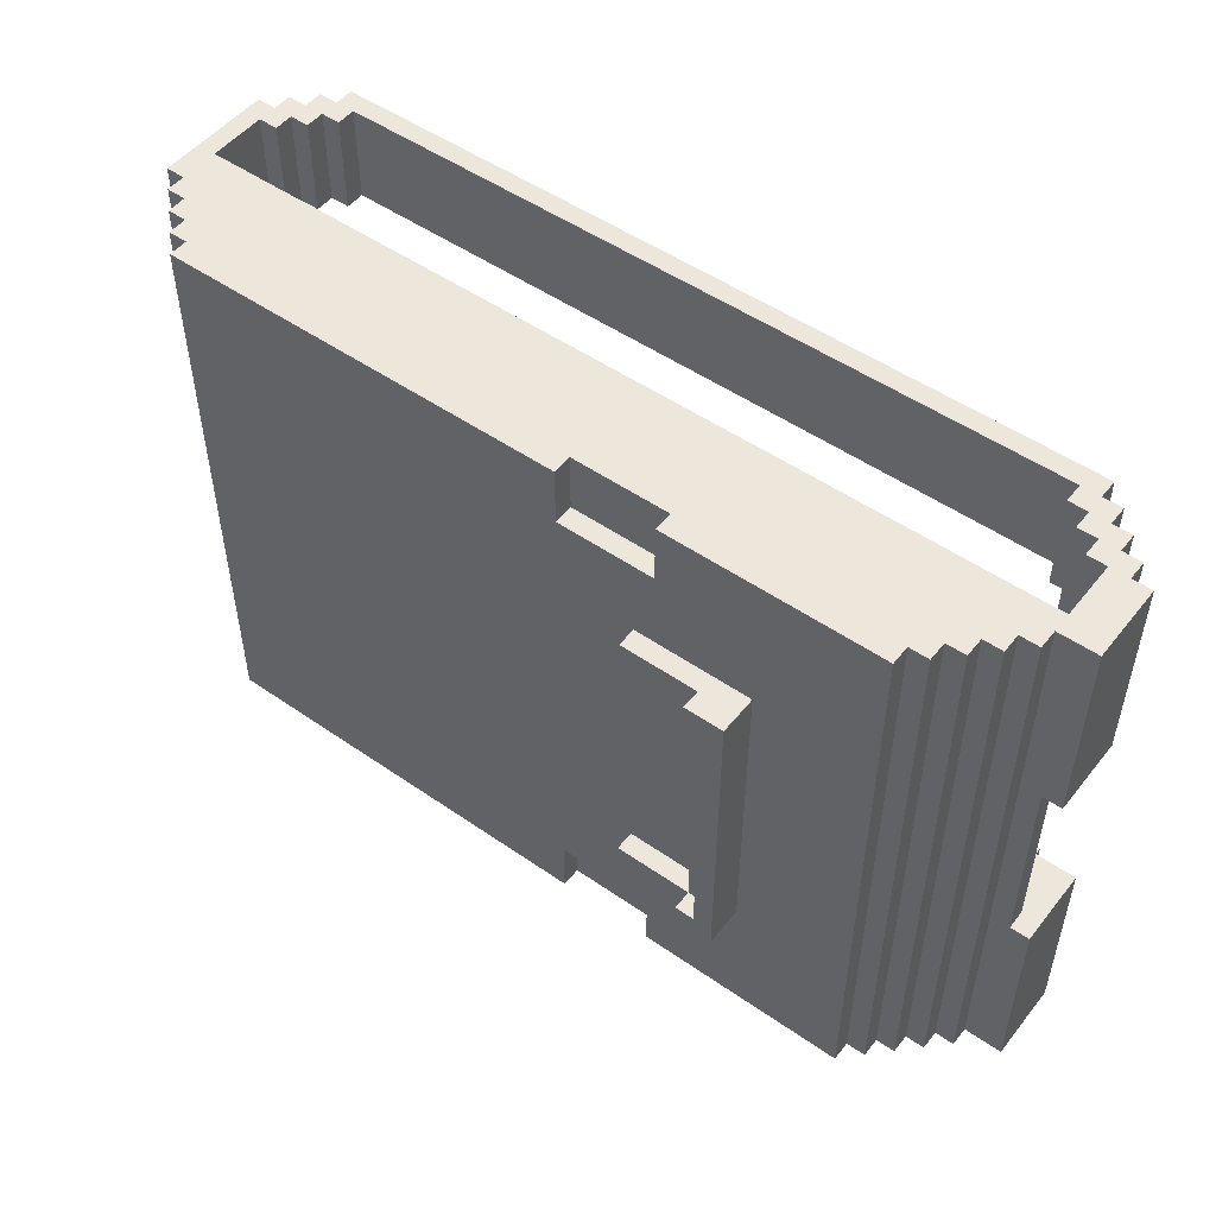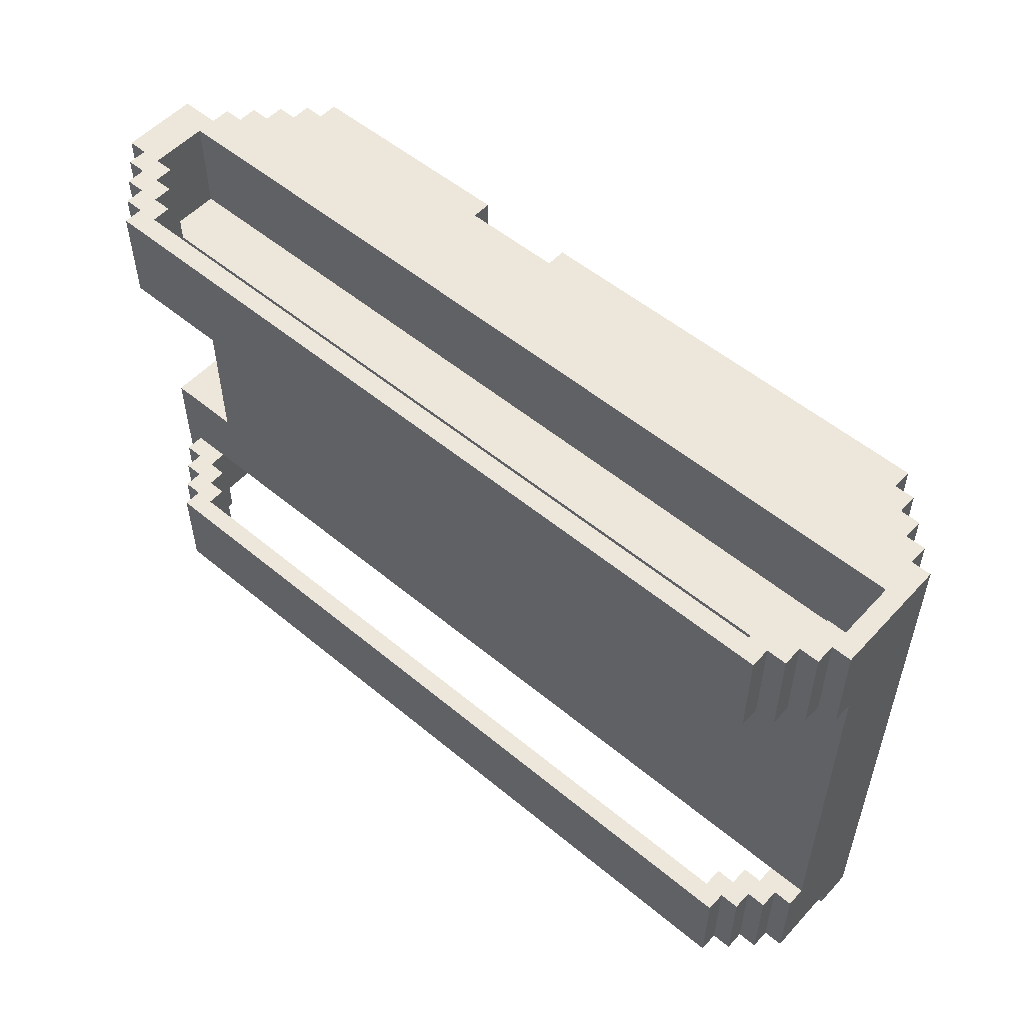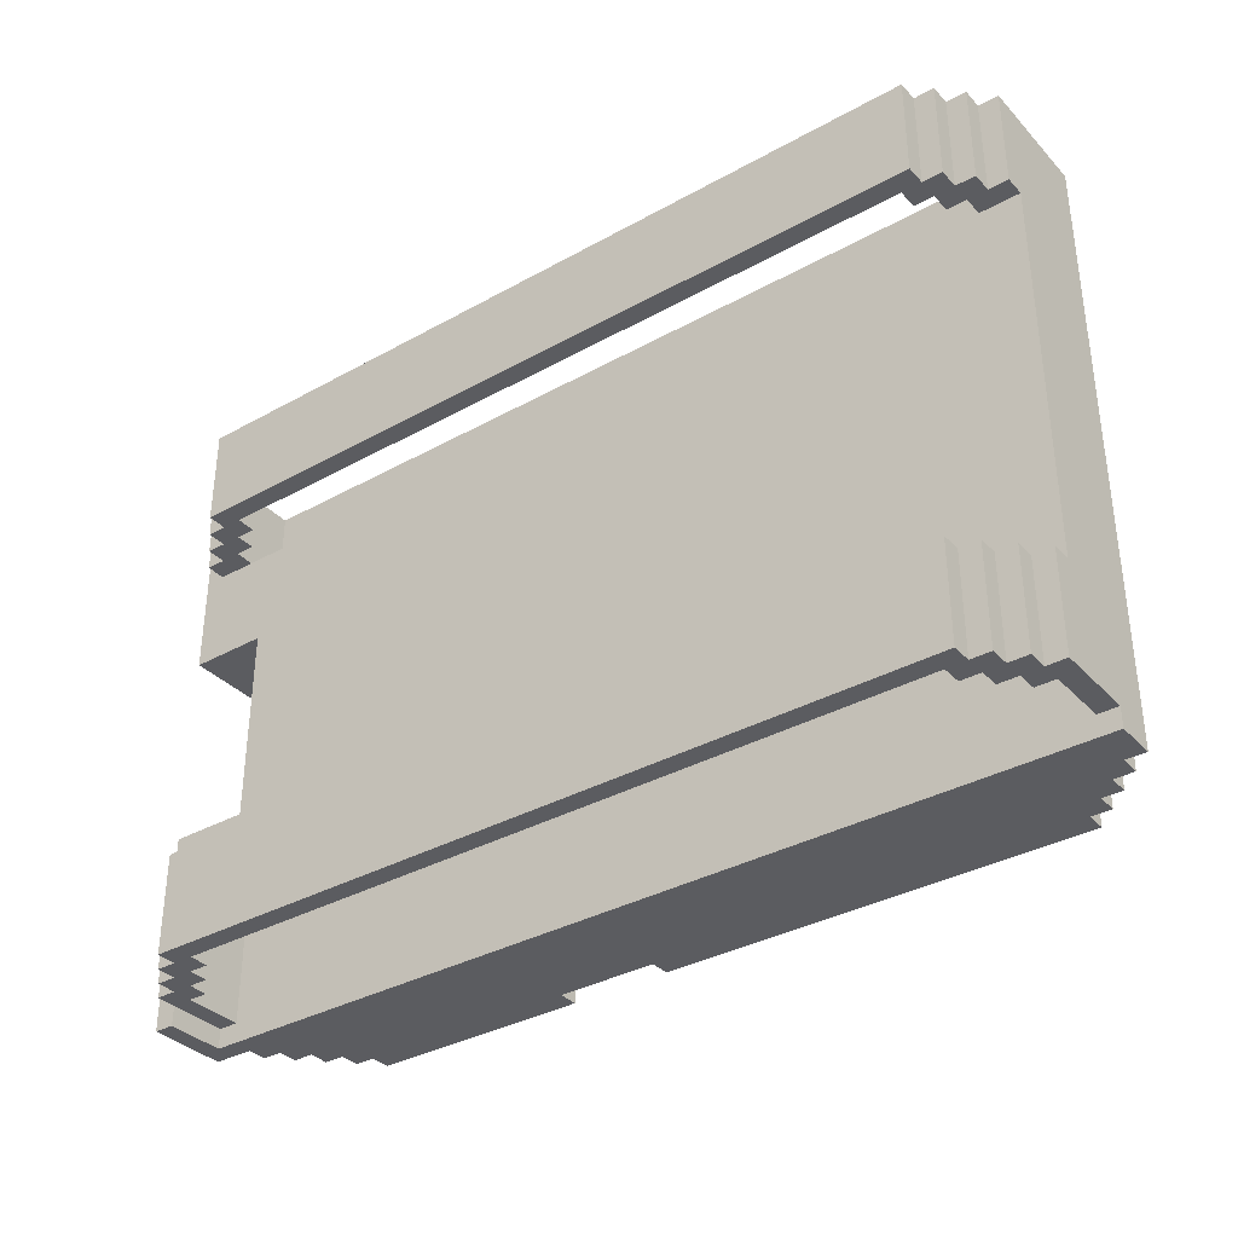
<metadata>
{"format":"obj","ext":"obj","renderer":"f3d","projection":"perspective","resolution":1024,"background":"white","views":[{"elev":50.7,"azim":-142.8,"up":"+Z"},{"elev":53.7,"azim":41.5,"up":"+Z"},{"elev":-35.0,"azim":36.5,"up":"+Z"}]}
</metadata>
<code>
g mouseBase-0
v -37 4 15
v -37 4 5
v -37 4 -5
v -37 4 -15
v -37 8 15
v -37 8 5
v -37 8 -5
v -37 8 -15
v -36 3 15
v -36 3 10
v -36 3 -9
v -36 3 -14
v -36 4 15
v -36 4 10
v -36 4 -9
v -36 4 -14
v -36 7 5
v -36 7 -5
v -36 8 5
v -36 8 -5
v -35 2 15
v -35 2 10
v -35 2 -9
v -35 2 -14
v -35 3 15
v -35 3 10
v -35 3 -9
v -35 3 -14
v -35 6 5
v -35 6 -5
v -35 7 5
v -35 7 -5
v -35 8 15
v -35 8 -15
v -35 9 15
v -35 9 -15
v -34 1 15
v -34 1 10
v -34 1 -9
v -34 1 -14
v -34 2 15
v -34 2 10
v -34 2 -9
v -34 2 -14
v -34 5 5
v -34 5 -5
v -34 6 5
v -34 6 -5
v -34 9 15
v -34 9 -15
v -34 10 15
v -34 10 -15
v -33 0 15
v -33 0 10
v -33 0 -9
v -33 0 -14
v -33 1 15
v -33 1 10
v -33 1 -9
v -33 1 -14
v -33 4 5
v -33 4 -5
v -33 5 5
v -33 5 -5
v -33 10 15
v -33 10 -15
v -33 11 15
v -33 11 -15
v -32 11 15
v -32 11 -15
v -32 12 15
v -32 12 -15
v -31 12 15
v -31 12 -15
v -31 13 15
v -31 13 -15
v -25 13 8
v -25 13 -8
v -25 15 8
v -25 15 -8
v -15 12 15
v -15 12 12
v -15 12 -12
v -15 12 -15
v -15 13 15
v -15 13 12
v -15 13 -12
v -15 13 -15
v 6 1 15
v 6 1 10
v 6 1 -9
v 6 1 -14
v 6 2 15
v 6 2 10
v 6 2 -9
v 6 2 -14
v 7 2 15
v 7 2 10
v 7 2 -9
v 7 2 -14
v 7 3 15
v 7 3 10
v 7 3 -9
v 7 3 -14
v 8 3 15
v 8 3 10
v 8 3 -9
v 8 3 -14
v 8 4 15
v 8 4 10
v 8 4 -9
v 8 4 -14
v 9 4 15
v 9 4 10
v 9 4 -9
v 9 4 -14
v 9 7 15
v 9 7 10
v 9 7 -9
v 9 7 -14
v -36 4 -14
v -36 4 -15
v -36 7 -14
v -36 7 -15
v -35 4 15
v -35 4 10
v -35 4 -9
v -35 4 -14
v -35 7 15
v -35 7 10
v -35 7 -9
v -35 7 -14
v -34 3 15
v -34 3 10
v -34 3 -9
v -34 3 -14
v -34 4 15
v -34 4 10
v -34 4 -9
v -34 4 -14
v -33 2 15
v -33 2 10
v -33 2 -9
v -33 2 -14
v -33 3 15
v -33 3 10
v -33 3 -9
v -33 3 -14
v -32 1 15
v -32 1 10
v -32 1 -9
v -32 1 -14
v -32 2 15
v -32 2 10
v -32 2 -9
v -32 2 -14
v -24 14 7
v -24 14 -7
v -24 15 7
v -24 15 -7
v -23 13 7
v -23 13 -7
v -23 14 8
v -23 14 7
v -23 14 -7
v -23 14 -8
v -23 15 8
v -23 15 7
v -23 15 -7
v -23 15 -8
v -20 12 15
v -20 12 12
v -20 12 -12
v -20 12 -15
v -20 13 15
v -20 13 12
v -20 13 -12
v -20 13 -15
v -19 13 8
v -19 13 7
v -19 13 -7
v -19 13 -8
v -19 14 8
v -19 14 7
v -19 14 -7
v -19 14 -8
v 6 12 15
v 6 12 -15
v 6 13 15
v 6 13 -15
v 7 0 15
v 7 0 10
v 7 0 -9
v 7 0 -14
v 7 1 15
v 7 1 10
v 7 1 -9
v 7 1 -14
v 7 11 15
v 7 11 -15
v 7 12 15
v 7 12 -15
v 8 1 15
v 8 1 10
v 8 1 -9
v 8 1 -14
v 8 2 15
v 8 2 10
v 8 2 -9
v 8 2 -14
v 8 10 15
v 8 10 -15
v 8 11 15
v 8 11 -15
v 9 2 15
v 9 2 10
v 9 2 -9
v 9 2 -14
v 9 3 15
v 9 3 10
v 9 3 -9
v 9 3 -14
v 9 9 15
v 9 9 -15
v 9 10 15
v 9 10 -15
v 10 3 15
v 10 3 10
v 10 3 -9
v 10 3 -14
v 10 4 10
v 10 4 -9
v 10 7 15
v 10 7 10
v 10 7 -9
v 10 7 -14
v 10 7 -15
v 10 9 15
v 10 9 -15
v -37 4 15
v -37 8 15
v -36 3 15
v -36 4 15
v -36 7 15
v -35 2 15
v -35 3 15
v -35 4 15
v -35 7 15
v -35 8 15
v -35 9 15
v -34 1 15
v -34 2 15
v -34 3 15
v -34 4 15
v -34 9 15
v -34 10 15
v -33 0 15
v -33 1 15
v -33 2 15
v -33 3 15
v -33 10 15
v -33 11 15
v -32 1 15
v -32 2 15
v -32 11 15
v -32 12 15
v -31 12 15
v -31 13 15
v -20 12 15
v -20 13 15
v -15 12 15
v -15 13 15
v 6 1 15
v 6 2 15
v 6 12 15
v 6 13 15
v 7 0 15
v 7 1 15
v 7 2 15
v 7 3 15
v 7 11 15
v 7 12 15
v 8 1 15
v 8 2 15
v 8 3 15
v 8 4 15
v 8 10 15
v 8 11 15
v 9 2 15
v 9 3 15
v 9 4 15
v 9 7 15
v 9 9 15
v 9 10 15
v 10 3 15
v 10 7 15
v 10 9 15
v -20 12 12
v -20 13 12
v -15 12 12
v -15 13 12
v -35 4 10
v -35 7 10
v -34 4 10
v 8 4 10
v 9 4 10
v 9 7 10
v -25 13 8
v -25 15 8
v -23 14 8
v -23 15 8
v -19 13 8
v -19 14 8
v -37 4 -5
v -37 8 -5
v -36 7 -5
v -36 8 -5
v -35 6 -5
v -35 7 -5
v -34 5 -5
v -34 6 -5
v -33 4 -5
v -33 5 -5
v -24 14 -7
v -24 15 -7
v -23 13 -7
v -23 14 -7
v -23 15 -7
v -19 13 -7
v -19 14 -7
v -36 3 -9
v -36 4 -9
v -35 2 -9
v -35 3 -9
v -34 1 -9
v -34 2 -9
v -34 3 -9
v -34 4 -9
v -33 0 -9
v -33 1 -9
v -33 2 -9
v -33 3 -9
v -32 1 -9
v -32 2 -9
v 6 1 -9
v 6 2 -9
v 7 0 -9
v 7 1 -9
v 7 2 -9
v 7 3 -9
v 8 1 -9
v 8 2 -9
v 8 3 -9
v 8 4 -9
v 9 2 -9
v 9 3 -9
v 10 3 -9
v 10 4 -9
v -36 3 10
v -36 4 10
v -35 2 10
v -35 3 10
v -34 1 10
v -34 2 10
v -34 3 10
v -34 4 10
v -33 0 10
v -33 1 10
v -33 2 10
v -33 3 10
v -32 1 10
v -32 2 10
v 6 1 10
v 6 2 10
v 7 0 10
v 7 1 10
v 7 2 10
v 7 3 10
v 8 1 10
v 8 2 10
v 8 3 10
v 8 4 10
v 9 2 10
v 9 3 10
v 10 3 10
v 10 4 10
v -24 14 7
v -24 15 7
v -23 13 7
v -23 14 7
v -23 15 7
v -19 13 7
v -19 14 7
v -37 4 5
v -37 8 5
v -36 7 5
v -36 8 5
v -35 6 5
v -35 7 5
v -34 5 5
v -34 6 5
v -33 4 5
v -33 5 5
v -25 13 -8
v -25 15 -8
v -23 14 -8
v -23 15 -8
v -19 13 -8
v -19 14 -8
v -35 4 -9
v -35 7 -9
v -34 4 -9
v 8 4 -9
v 9 4 -9
v 9 7 -9
v -20 12 -12
v -20 13 -12
v -15 12 -12
v -15 13 -12
v -36 3 -14
v -36 4 -14
v -36 7 -14
v -35 2 -14
v -35 3 -14
v -35 4 -14
v -35 7 -14
v -34 1 -14
v -34 2 -14
v -34 3 -14
v -34 4 -14
v -33 0 -14
v -33 1 -14
v -33 2 -14
v -33 3 -14
v -32 1 -14
v -32 2 -14
v 6 1 -14
v 6 2 -14
v 7 0 -14
v 7 1 -14
v 7 2 -14
v 7 3 -14
v 8 1 -14
v 8 2 -14
v 8 3 -14
v 8 4 -14
v 9 2 -14
v 9 3 -14
v 9 4 -14
v 9 7 -14
v 10 3 -14
v 10 7 -14
v -37 4 -15
v -37 8 -15
v -36 4 -15
v -36 7 -15
v -35 8 -15
v -35 9 -15
v -34 9 -15
v -34 10 -15
v -33 10 -15
v -33 11 -15
v -32 11 -15
v -32 12 -15
v -31 12 -15
v -31 13 -15
v -20 12 -15
v -20 13 -15
v -15 12 -15
v -15 13 -15
v 6 12 -15
v 6 13 -15
v 7 11 -15
v 7 12 -15
v 8 10 -15
v 8 11 -15
v 9 9 -15
v 9 10 -15
v 10 7 -15
v 10 9 -15
v -33 0 15
v 7 0 15
v -33 0 10
v 7 0 10
v -33 0 -9
v 7 0 -9
v -33 0 -14
v 7 0 -14
v -34 1 15
v -33 1 15
v 7 1 15
v 8 1 15
v -34 1 10
v -33 1 10
v 7 1 10
v 8 1 10
v -34 1 -9
v -33 1 -9
v 7 1 -9
v 8 1 -9
v -34 1 -14
v -33 1 -14
v 7 1 -14
v 8 1 -14
v -35 2 15
v -34 2 15
v 8 2 15
v 9 2 15
v -35 2 10
v -34 2 10
v 8 2 10
v 9 2 10
v -35 2 -9
v -34 2 -9
v 8 2 -9
v 9 2 -9
v -35 2 -14
v -34 2 -14
v 8 2 -14
v 9 2 -14
v -36 3 15
v -35 3 15
v 9 3 15
v 10 3 15
v -36 3 10
v -35 3 10
v 9 3 10
v 10 3 10
v -36 3 -9
v -35 3 -9
v 9 3 -9
v 10 3 -9
v -36 3 -14
v -35 3 -14
v 9 3 -14
v 10 3 -14
v -37 4 15
v -36 4 15
v -36 4 10
v -34 4 10
v 8 4 10
v 10 4 10
v -37 4 5
v -33 4 5
v -37 4 -5
v -33 4 -5
v -36 4 -9
v -34 4 -9
v 8 4 -9
v 10 4 -9
v -36 4 -14
v -37 4 -15
v -36 4 -15
v -34 5 5
v -33 5 5
v -34 5 -5
v -33 5 -5
v -35 6 5
v -34 6 5
v -35 6 -5
v -34 6 -5
v -35 7 15
v 9 7 15
v -35 7 10
v 9 7 10
v -36 7 5
v -35 7 5
v -36 7 -5
v -35 7 -5
v -35 7 -9
v 9 7 -9
v -36 7 -14
v -35 7 -14
v 9 7 -14
v 10 7 -14
v -36 7 -15
v 10 7 -15
v -32 1 15
v 6 1 15
v -32 1 10
v 6 1 10
v -32 1 -9
v 6 1 -9
v -32 1 -14
v 6 1 -14
v -33 2 15
v -32 2 15
v 6 2 15
v 7 2 15
v -33 2 10
v -32 2 10
v 6 2 10
v 7 2 10
v -33 2 -9
v -32 2 -9
v 6 2 -9
v 7 2 -9
v -33 2 -14
v -32 2 -14
v 6 2 -14
v 7 2 -14
v -34 3 15
v -33 3 15
v 7 3 15
v 8 3 15
v -34 3 10
v -33 3 10
v 7 3 10
v 8 3 10
v -34 3 -9
v -33 3 -9
v 7 3 -9
v 8 3 -9
v -34 3 -14
v -33 3 -14
v 7 3 -14
v 8 3 -14
v -35 4 15
v -34 4 15
v 8 4 15
v 9 4 15
v -35 4 10
v -34 4 10
v 8 4 10
v 9 4 10
v -35 4 -9
v -34 4 -9
v 8 4 -9
v 9 4 -9
v -35 4 -14
v -34 4 -14
v 8 4 -14
v 9 4 -14
v -37 8 15
v -35 8 15
v -37 8 5
v -36 8 5
v -37 8 -5
v -36 8 -5
v -37 8 -15
v -35 8 -15
v -35 9 15
v -34 9 15
v 9 9 15
v 10 9 15
v -35 9 -15
v -34 9 -15
v 9 9 -15
v 10 9 -15
v -34 10 15
v -33 10 15
v 8 10 15
v 9 10 15
v -34 10 -15
v -33 10 -15
v 8 10 -15
v 9 10 -15
v -33 11 15
v -32 11 15
v 7 11 15
v 8 11 15
v -33 11 -15
v -32 11 -15
v 7 11 -15
v 8 11 -15
v -32 12 15
v -31 12 15
v -20 12 15
v -15 12 15
v 6 12 15
v 7 12 15
v -20 12 12
v -15 12 12
v -20 12 -12
v -15 12 -12
v -32 12 -15
v -31 12 -15
v -20 12 -15
v -15 12 -15
v 6 12 -15
v 7 12 -15
v -31 13 15
v -20 13 15
v -15 13 15
v 6 13 15
v -20 13 12
v -15 13 12
v -25 13 8
v -19 13 8
v -23 13 7
v -19 13 7
v -23 13 -7
v -19 13 -7
v -25 13 -8
v -19 13 -8
v -20 13 -12
v -15 13 -12
v -31 13 -15
v -20 13 -15
v -15 13 -15
v 6 13 -15
v -23 14 8
v -19 14 8
v -24 14 7
v -23 14 7
v -19 14 7
v -24 14 -7
v -23 14 -7
v -19 14 -7
v -23 14 -8
v -19 14 -8
v -25 15 8
v -23 15 8
v -24 15 7
v -23 15 7
v -24 15 -7
v -23 15 -7
v -25 15 -8
v -23 15 -8
f 5 2 1
f 6 2 5
f 7 4 3
f 8 4 7
f 13 10 9
f 14 10 13
f 15 12 11
f 16 12 15
f 19 18 17
f 20 18 19
f 25 22 21
f 26 22 25
f 27 24 23
f 28 24 27
f 31 30 29
f 32 30 31
f 35 34 33
f 36 34 35
f 41 38 37
f 42 38 41
f 43 40 39
f 44 40 43
f 47 46 45
f 48 46 47
f 51 50 49
f 52 50 51
f 57 54 53
f 58 54 57
f 59 56 55
f 60 56 59
f 63 62 61
f 64 62 63
f 67 66 65
f 68 66 67
f 71 70 69
f 72 70 71
f 75 74 73
f 76 74 75
f 79 78 77
f 80 78 79
f 85 82 81
f 86 82 85
f 87 84 83
f 88 84 87
f 93 90 89
f 94 90 93
f 95 92 91
f 96 92 95
f 101 98 97
f 102 98 101
f 103 100 99
f 104 100 103
f 109 106 105
f 110 106 109
f 111 108 107
f 112 108 111
f 117 114 113
f 118 114 117
f 119 116 115
f 120 116 119
f 121 122 123
f 123 122 124
f 125 126 129
f 129 126 130
f 127 128 131
f 131 128 132
f 133 134 137
f 137 134 138
f 135 136 139
f 139 136 140
f 141 142 145
f 145 142 146
f 143 144 147
f 147 144 148
f 149 150 153
f 153 150 154
f 151 152 155
f 155 152 156
f 157 158 159
f 159 158 160
f 161 162 164
f 164 162 165
f 163 164 167
f 167 164 168
f 165 166 169
f 169 166 170
f 171 172 175
f 175 172 176
f 173 174 177
f 177 174 178
f 179 180 183
f 183 180 184
f 181 182 185
f 185 182 186
f 187 188 189
f 189 188 190
f 191 192 195
f 195 192 196
f 193 194 197
f 197 194 198
f 199 200 201
f 201 200 202
f 203 204 207
f 207 204 208
f 205 206 209
f 209 206 210
f 211 212 213
f 213 212 214
f 215 216 219
f 219 216 220
f 217 218 221
f 221 218 222
f 223 224 225
f 225 224 226
f 227 228 231
f 229 230 232
f 227 231 233
f 231 232 234
f 233 231 234
f 232 230 235
f 234 232 235
f 235 230 236
f 233 234 238
f 236 237 238
f 235 236 238
f 234 235 238
f 238 237 239
f 243 241 240
f 244 241 243
f 246 243 242
f 246 244 243
f 247 244 246
f 248 241 244
f 248 244 247
f 249 241 248
f 252 247 246
f 252 246 245
f 253 247 252
f 254 247 253
f 255 249 248
f 255 250 249
f 258 253 252
f 258 252 251
f 259 253 258
f 260 253 259
f 261 256 255
f 263 258 257
f 263 259 258
f 264 259 263
f 265 262 261
f 267 266 265
f 269 267 265
f 269 268 267
f 270 268 269
f 271 269 265
f 273 263 257
f 275 272 271
f 275 271 265
f 276 272 275
f 277 274 273
f 277 273 257
f 278 274 277
f 279 274 278
f 281 265 261
f 281 275 265
f 282 275 281
f 283 280 279
f 283 279 278
f 284 280 283
f 285 280 284
f 287 261 255
f 287 281 261
f 288 281 287
f 289 286 285
f 289 285 284
f 290 286 289
f 291 286 290
f 292 255 248
f 292 287 255
f 293 287 292
f 294 287 293
f 295 291 290
f 295 292 291
f 296 293 292
f 296 292 295
f 297 293 296
f 300 299 298
f 301 299 300
f 304 303 302
f 305 303 304
f 306 303 305
f 307 303 306
f 310 309 308
f 311 309 310
f 312 310 308
f 313 310 312
f 316 315 314
f 317 315 316
f 318 316 314
f 319 316 318
f 320 318 314
f 321 318 320
f 322 320 314
f 323 320 322
f 327 325 324
f 328 325 327
f 329 327 326
f 330 327 329
f 334 332 331
f 336 334 333
f 337 332 334
f 337 334 336
f 338 332 337
f 340 336 335
f 340 337 336
f 341 337 340
f 342 337 341
f 343 340 339
f 343 341 340
f 344 341 343
f 345 343 339
f 347 345 339
f 347 346 345
f 348 346 347
f 349 346 348
f 351 349 348
f 351 350 349
f 352 350 351
f 353 350 352
f 355 353 352
f 355 354 353
f 356 354 355
f 357 354 356
f 358 354 357
f 359 360 362
f 361 362 364
f 362 360 365
f 364 362 365
f 365 360 366
f 363 364 368
f 364 365 368
f 368 365 369
f 369 365 370
f 367 368 371
f 368 369 371
f 371 369 372
f 367 371 373
f 367 373 375
f 373 374 375
f 375 374 376
f 376 374 377
f 376 377 379
f 377 378 379
f 379 378 380
f 380 378 381
f 380 381 383
f 381 382 383
f 383 382 384
f 384 382 385
f 385 382 386
f 387 388 390
f 390 388 391
f 389 390 392
f 392 390 393
f 394 395 396
f 396 395 397
f 394 396 398
f 398 396 399
f 394 398 400
f 400 398 401
f 394 400 402
f 402 400 403
f 404 405 406
f 406 405 407
f 404 406 408
f 408 406 409
f 410 411 412
f 412 411 413
f 413 411 414
f 414 411 415
f 416 417 418
f 418 417 419
f 420 421 424
f 421 422 424
f 424 422 425
f 425 422 426
f 423 424 428
f 424 425 428
f 428 425 429
f 429 425 430
f 427 428 432
f 428 429 432
f 432 429 433
f 433 429 434
f 431 432 435
f 432 433 435
f 435 433 436
f 431 435 437
f 431 437 439
f 437 438 439
f 439 438 440
f 440 438 441
f 440 441 443
f 441 442 443
f 443 442 444
f 444 442 445
f 444 445 447
f 445 446 447
f 447 446 448
f 448 446 449
f 448 449 451
f 449 450 451
f 451 450 452
f 453 454 455
f 455 454 456
f 456 454 457
f 457 458 459
f 459 460 461
f 461 462 463
f 463 464 465
f 463 465 467
f 465 466 467
f 467 466 468
f 463 467 469
f 463 469 471
f 469 470 471
f 471 470 472
f 461 463 473
f 463 471 473
f 473 471 474
f 459 461 475
f 461 473 475
f 475 473 476
f 457 459 477
f 459 475 477
f 477 475 478
f 456 457 479
f 457 477 479
f 479 477 480
f 483 482 481
f 484 482 483
f 487 486 485
f 488 486 487
f 493 490 489
f 494 490 493
f 495 492 491
f 496 492 495
f 501 498 497
f 502 498 501
f 503 500 499
f 504 500 503
f 509 506 505
f 510 506 509
f 511 508 507
f 512 508 511
f 517 514 513
f 518 514 517
f 519 516 515
f 520 516 519
f 525 522 521
f 526 522 525
f 527 524 523
f 528 524 527
f 533 530 529
f 534 530 533
f 535 532 531
f 536 532 535
f 539 538 537
f 543 539 537
f 543 542 541
f 543 541 540
f 543 540 539
f 544 542 543
f 546 542 544
f 547 546 545
f 548 546 547
f 549 542 546
f 549 546 548
f 550 542 549
f 551 547 545
f 552 551 545
f 553 551 552
f 556 555 554
f 557 555 556
f 560 559 558
f 561 559 560
f 564 563 562
f 565 563 564
f 568 567 566
f 569 567 568
f 573 571 570
f 574 571 573
f 576 574 573
f 576 575 574
f 576 573 572
f 577 575 576
f 578 579 580
f 580 579 581
f 582 583 584
f 584 583 585
f 586 587 590
f 590 587 591
f 588 589 592
f 592 589 593
f 594 595 598
f 598 595 599
f 596 597 600
f 600 597 601
f 602 603 606
f 606 603 607
f 604 605 608
f 608 605 609
f 610 611 614
f 614 611 615
f 612 613 616
f 616 613 617
f 618 619 622
f 622 619 623
f 620 621 624
f 624 621 625
f 626 627 630
f 630 627 631
f 628 629 632
f 632 629 633
f 634 635 636
f 636 635 637
f 637 635 639
f 638 639 640
f 639 635 641
f 640 639 641
f 642 643 646
f 646 643 647
f 644 645 648
f 648 645 649
f 650 651 654
f 654 651 655
f 652 653 656
f 656 653 657
f 658 659 662
f 662 659 663
f 660 661 664
f 664 661 665
f 668 669 672
f 672 669 673
f 666 667 676
f 676 667 677
f 674 675 678
f 678 675 679
f 670 671 680
f 680 671 681
f 682 683 686
f 684 685 687
f 682 686 688
f 686 687 688
f 688 687 689
f 689 687 691
f 690 691 692
f 691 687 693
f 692 691 693
f 682 688 694
f 693 687 695
f 694 695 696
f 687 685 697
f 696 695 697
f 695 687 697
f 694 696 698
f 682 694 698
f 698 696 699
f 697 685 700
f 700 685 701
f 702 703 705
f 705 703 706
f 704 705 707
f 707 705 708
f 708 709 710
f 710 709 711
f 712 713 714
f 714 713 715
f 712 714 716
f 712 716 718
f 716 717 718
f 718 717 719

</code>
